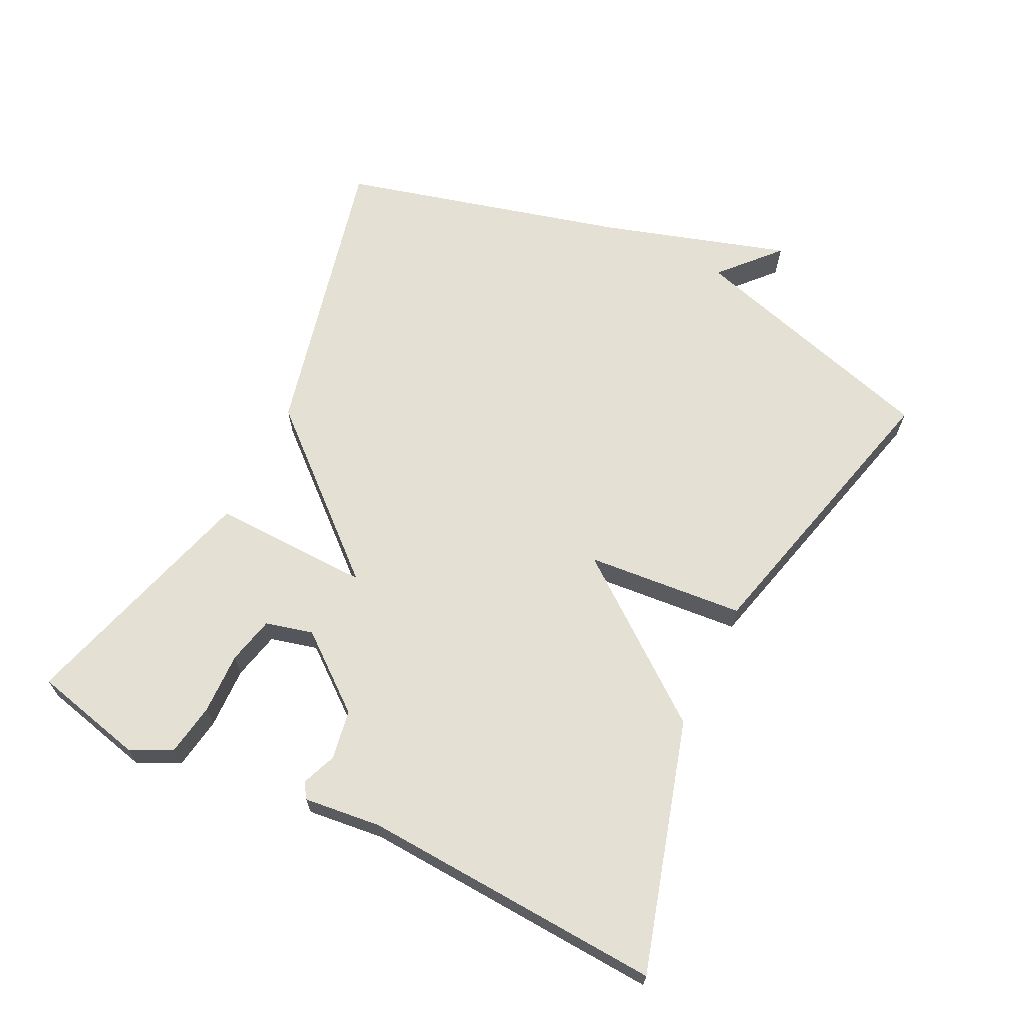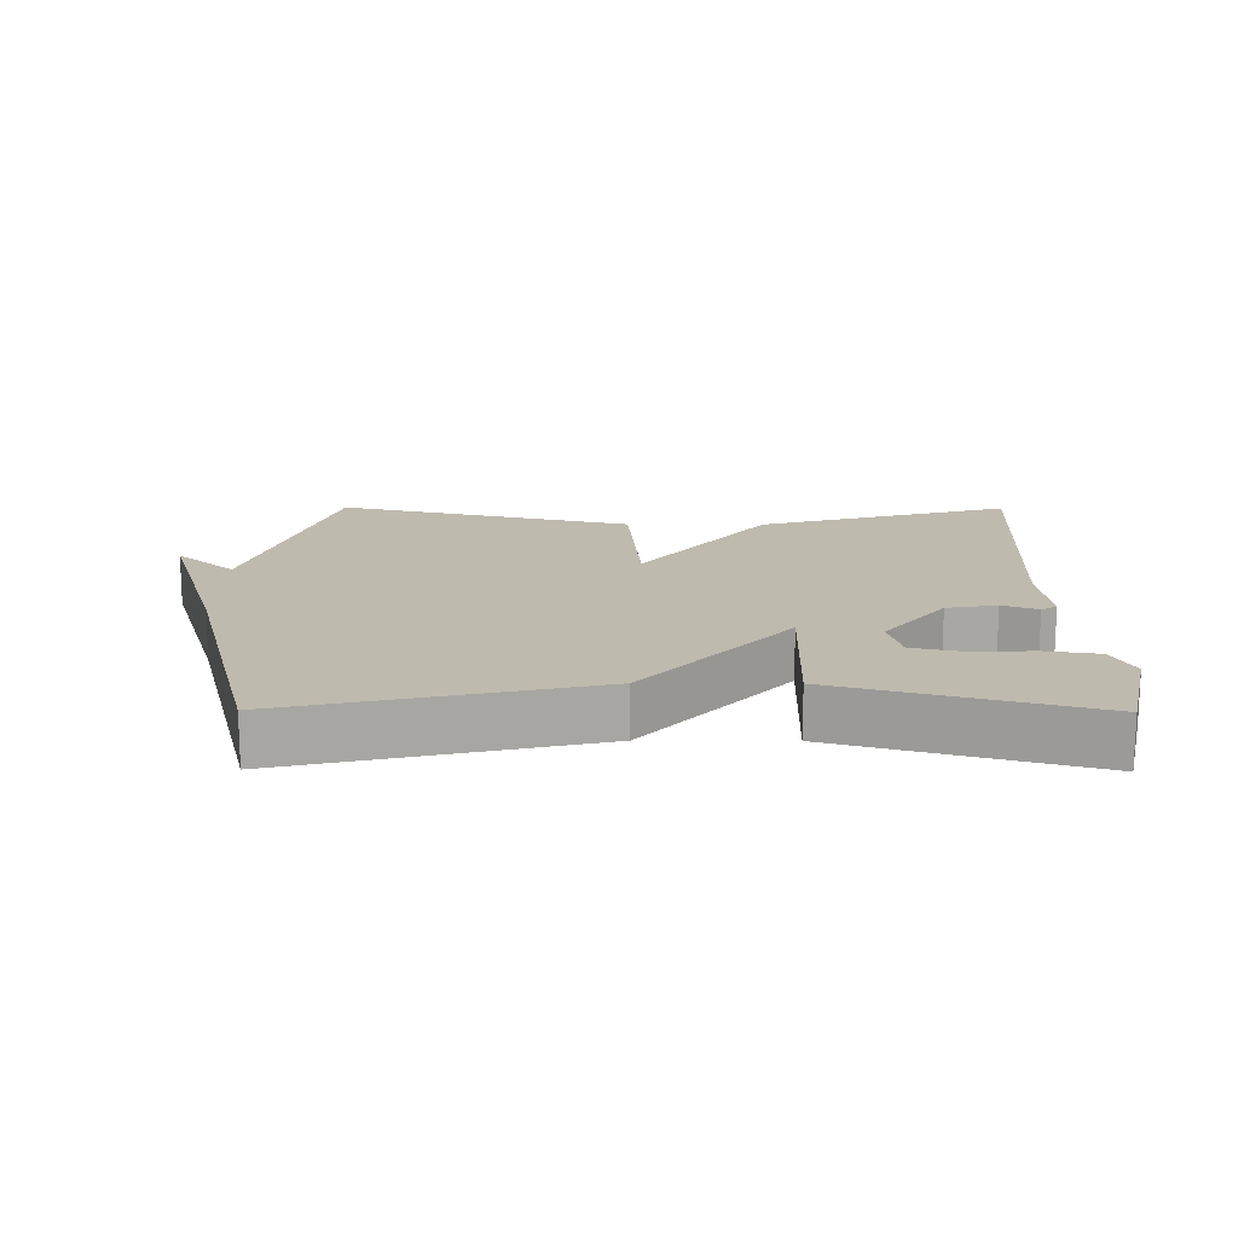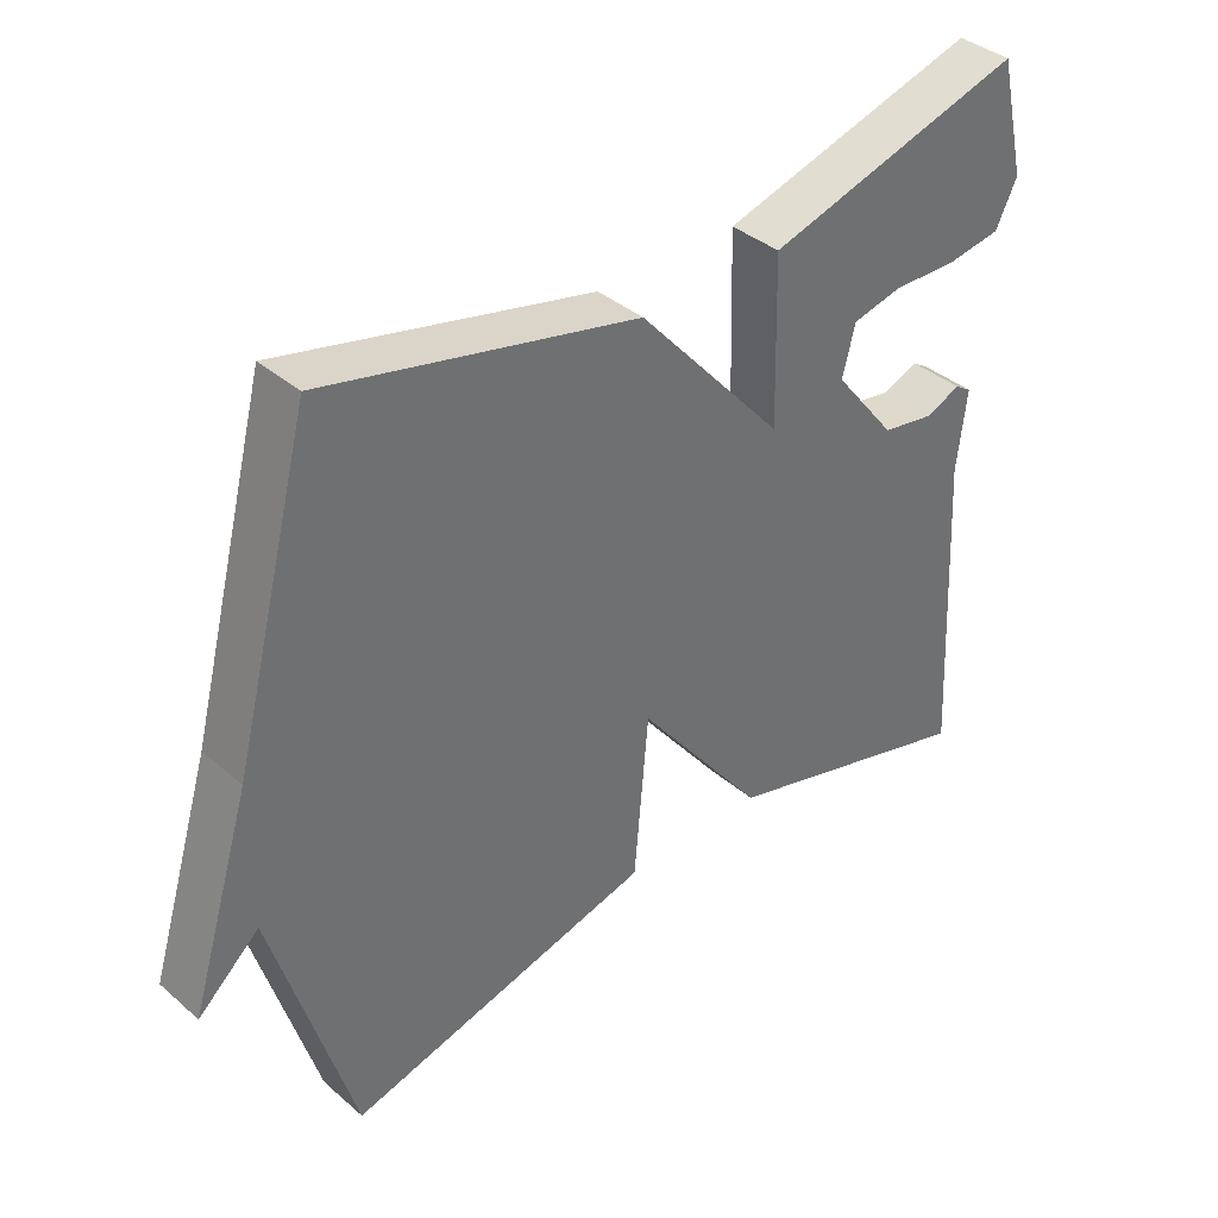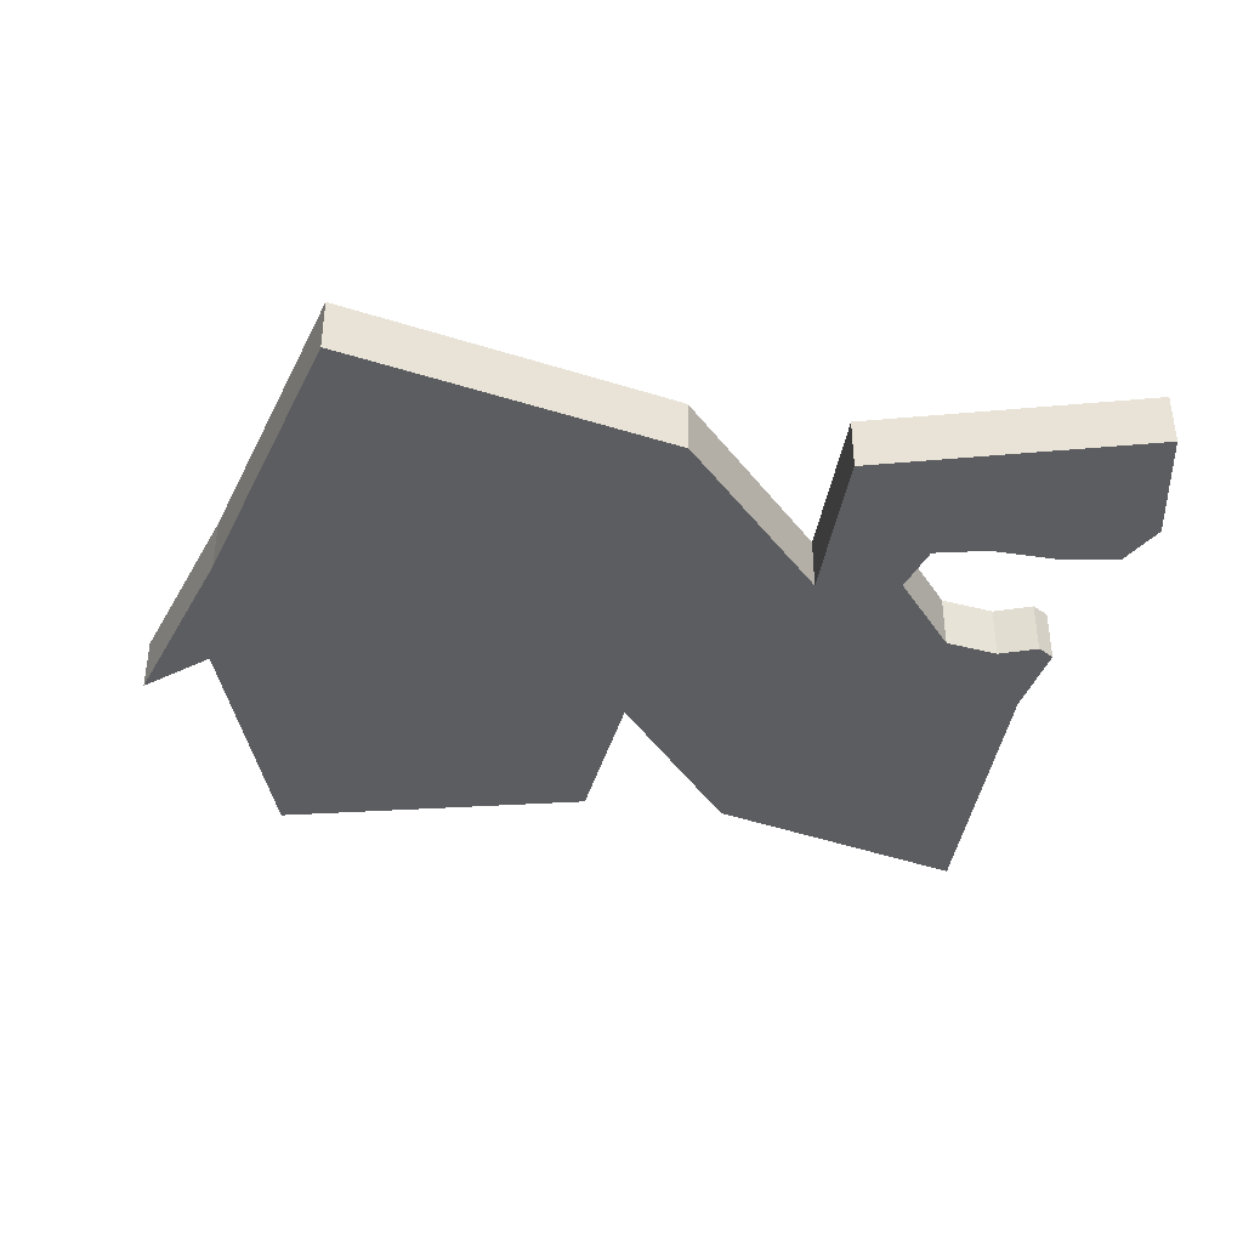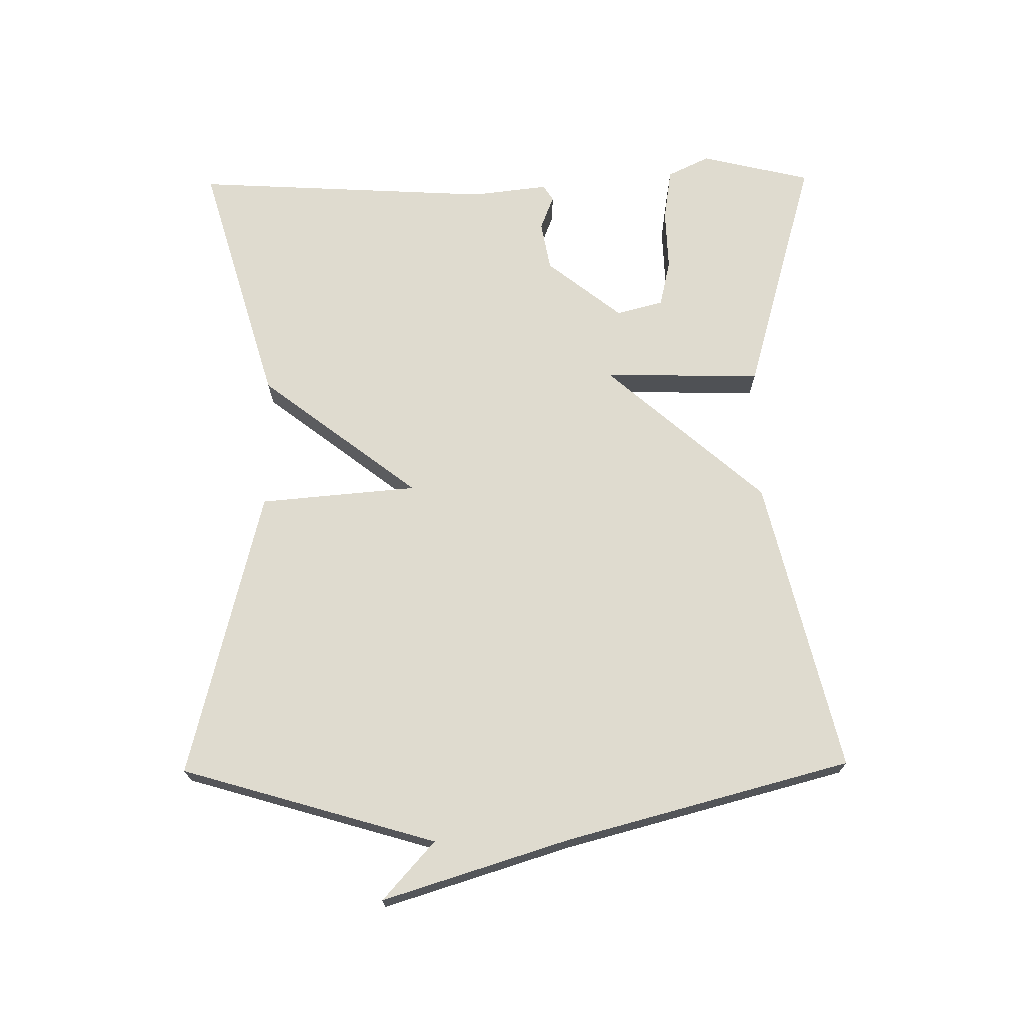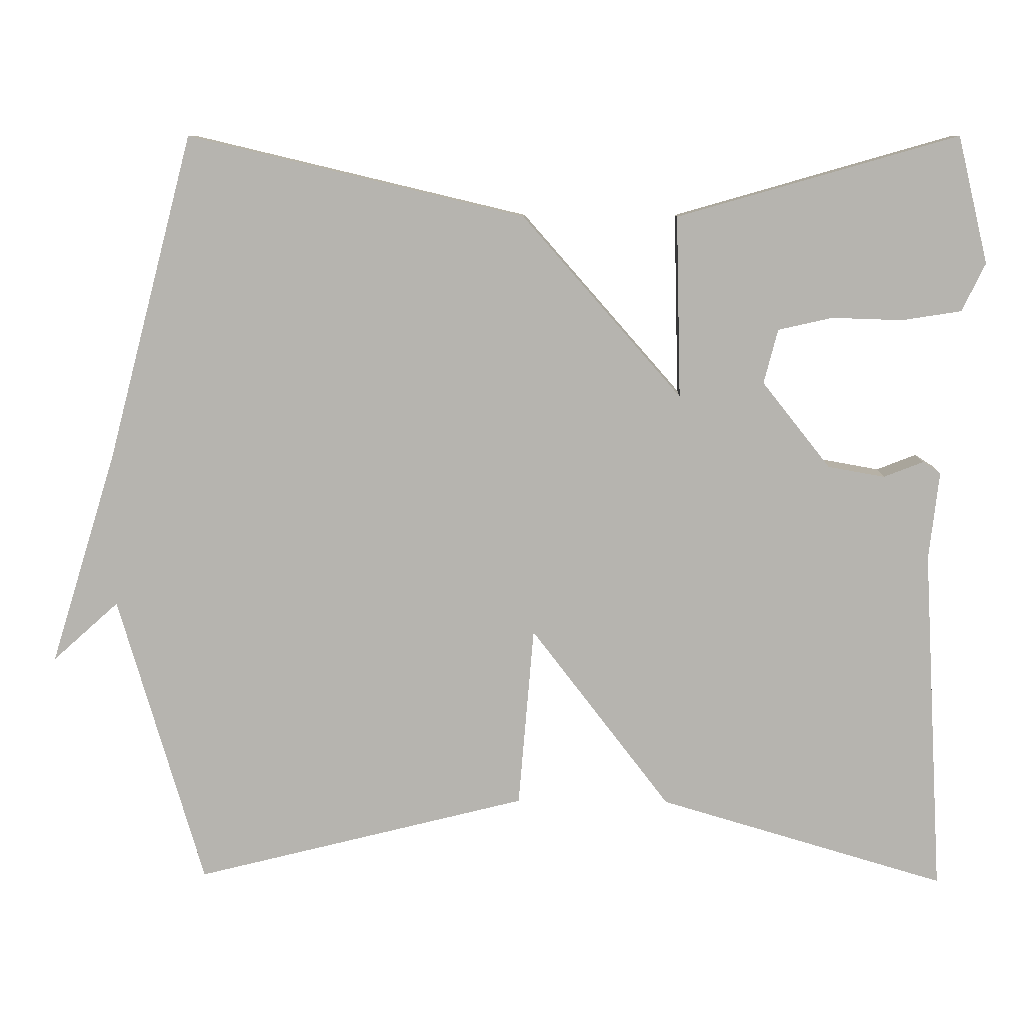
<metadata>
{"format":"obj","ext":"obj","renderer":"f3d","projection":"perspective","resolution":1024,"background":"white","views":[{"elev":66.0,"azim":116.3,"up":"+Y"},{"elev":15.8,"azim":0.4,"up":"+Y"},{"elev":38.0,"azim":-42.7,"up":"+Z"},{"elev":-36.6,"azim":-9.2,"up":"+Y"},{"elev":70.5,"azim":-90.7,"up":"+Y"},{"elev":9.2,"azim":1.6,"up":"+Z"}]}
</metadata>
<code>
v -0.5 0.07 -0.5
v -0.611 0.07 -0.122
v -0.697 0.07 -0.199
v -0.611 0.07 0.078
v -0.5 0.07 0.5
v -0.063 0.07 0.396
v 0.143 0.07 0.161
v 0.137 0.07 0.396
v 0.5 0.07 0.5
v 0.539 0.07 0.336
v 0.509 0.07 0.274
v 0.432 0.07 0.262
v 0.341 0.07 0.265
v 0.271 0.07 0.249
v 0.253 0.07 0.179
v 0.341 0.07 0.068
v 0.414 0.07 0.055
v 0.465 0.07 0.075
v 0.488 0.07 0.06
v 0.475 0.07 -0.054
v 0.5 0.07 -0.5
v 0.131 0.07 -0.392
v -0.049 0.07 -0.158
v -0.069 0.07 -0.392
v -0.5 0 -0.5
v -0.611 0 -0.122
v -0.697 0 -0.199
v -0.611 0 0.078
v -0.5 0 0.5
v -0.063 0 0.396
v 0.143 0 0.161
v 0.137 0 0.396
v 0.5 0 0.5
v 0.539 0 0.336
v 0.509 0 0.274
v 0.432 0 0.262
v 0.341 0 0.265
v 0.271 0 0.249
v 0.253 0 0.179
v 0.341 0 0.068
v 0.414 0 0.055
v 0.465 0 0.075
v 0.488 0 0.06
v 0.475 0 -0.054
v 0.5 0 -0.5
v 0.131 0 -0.392
v -0.049 0 -0.158
v -0.069 0 -0.392
f 23 24 1 2
f 20 21 22 23
f 19 20 23
f 18 19 23
f 17 18 23
f 16 17 23 2
f 15 16 2
f 11 12 13
f 10 11 13
f 9 10 13
f 8 9 13
f 8 13 14
f 7 8 14 15
f 4 5 6 7
f 2 3 4
f 2 4 7
f 2 7 15
f 26 25 48 47
f 47 46 45 44
f 47 44 43
f 47 43 42
f 47 42 41
f 26 47 41 40
f 26 40 39
f 37 36 35
f 37 35 34
f 37 34 33
f 37 33 32
f 38 37 32
f 39 38 32 31
f 31 30 29 28
f 28 27 26
f 31 28 26
f 39 31 26
f 1 25 26 2
f 2 26 27 3
f 3 27 28 4
f 4 28 29 5
f 5 29 30 6
f 6 30 31 7
f 7 31 32 8
f 8 32 33 9
f 9 33 34 10
f 10 34 35 11
f 11 35 36 12
f 12 36 37 13
f 13 37 38 14
f 14 38 39 15
f 15 39 40 16
f 16 40 41 17
f 17 41 42 18
f 18 42 43 19
f 19 43 44 20
f 20 44 45 21
f 21 45 46 22
f 22 46 47 23
f 23 47 48 24
f 24 48 25 1

</code>
